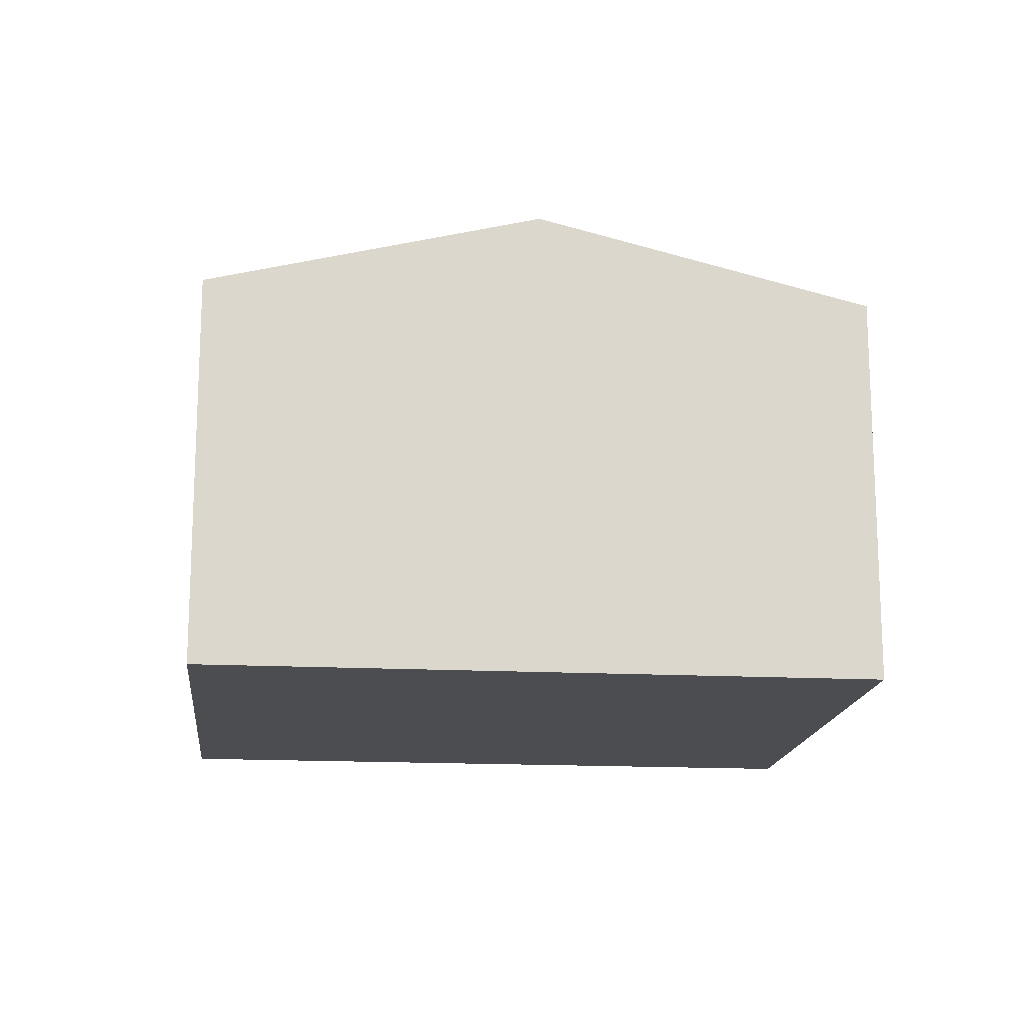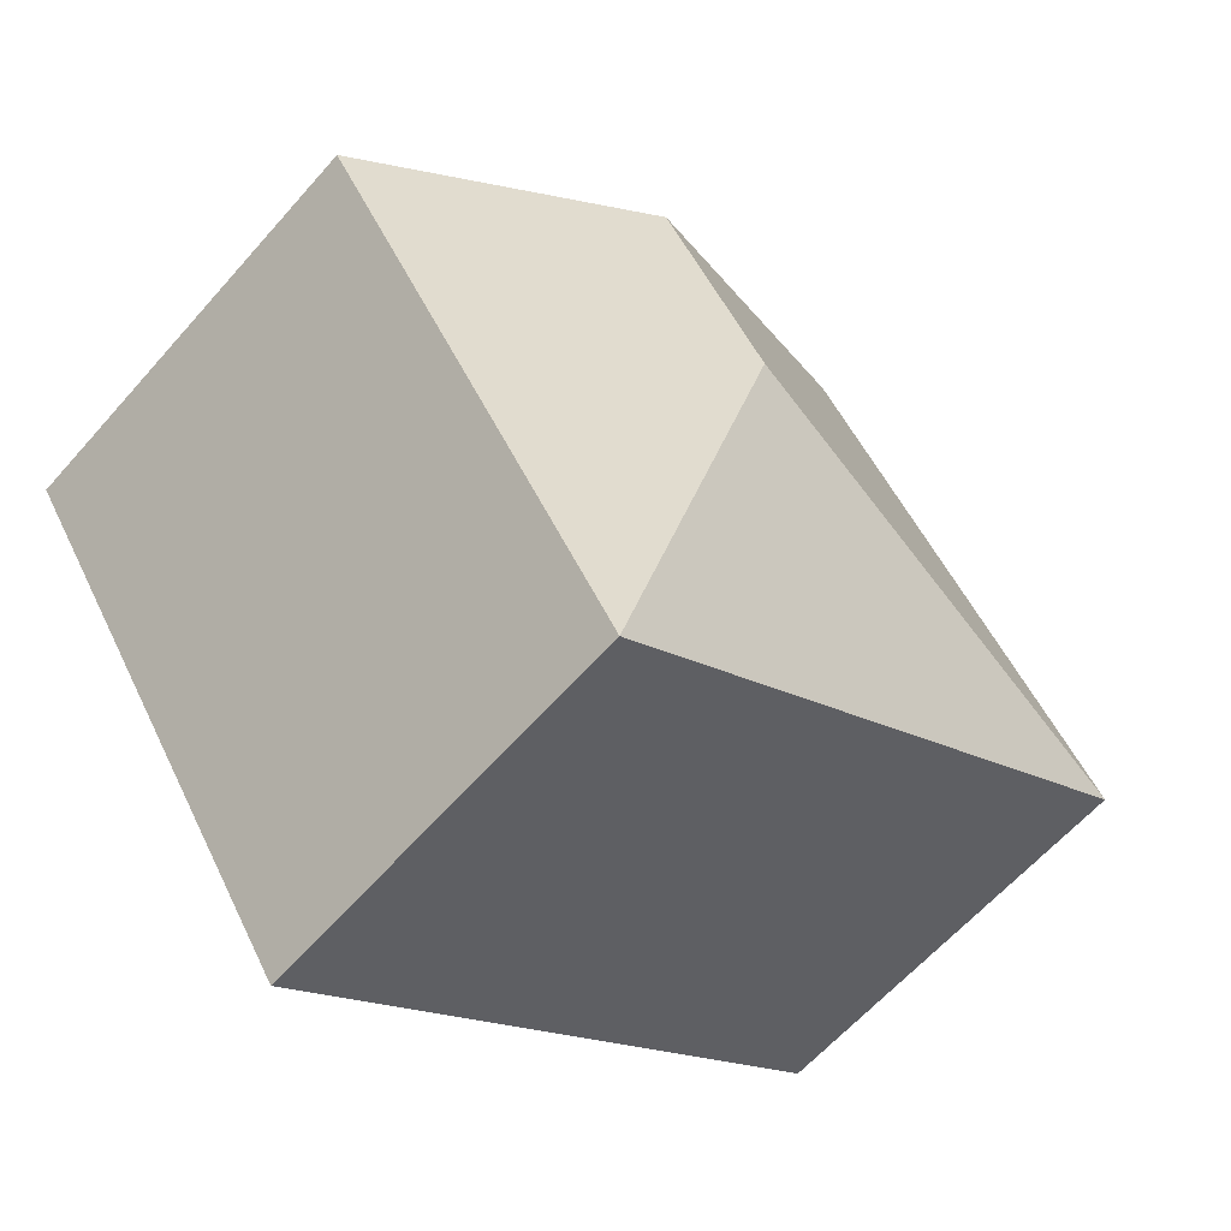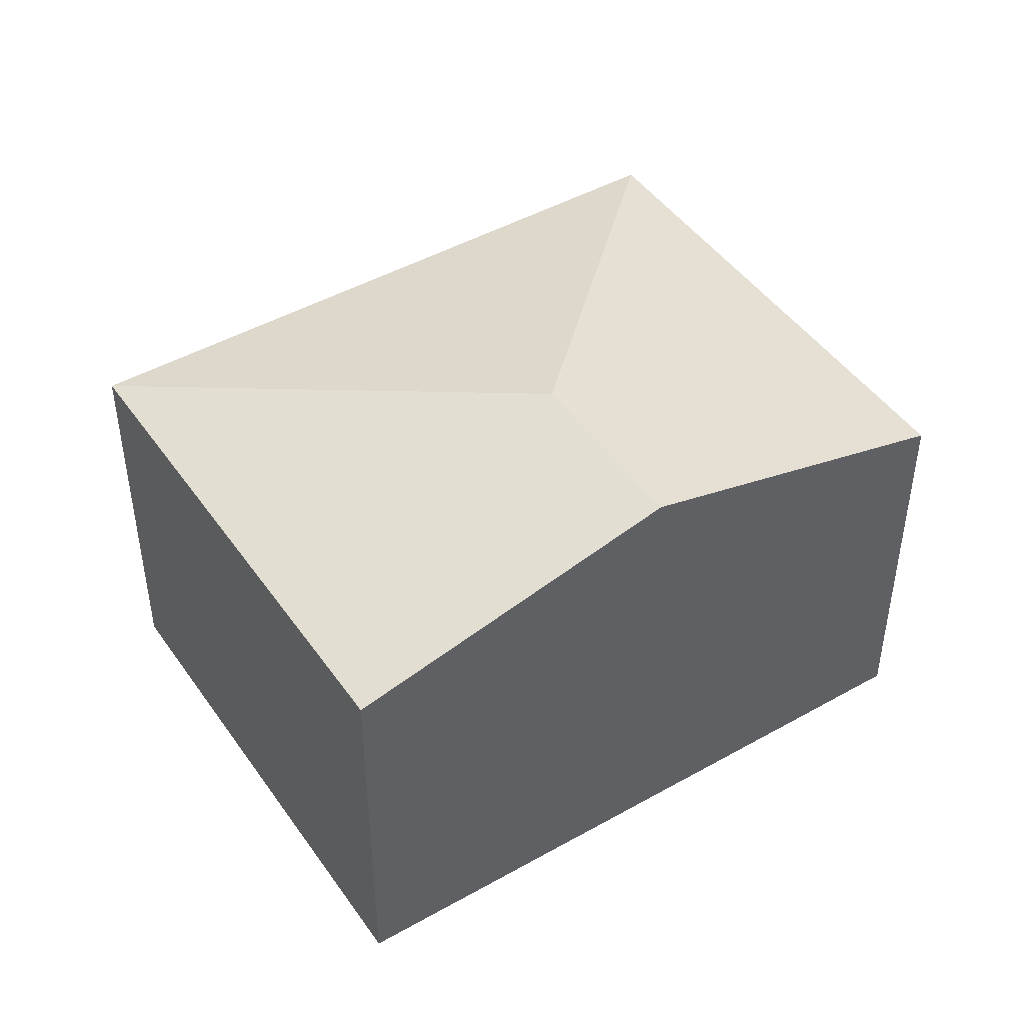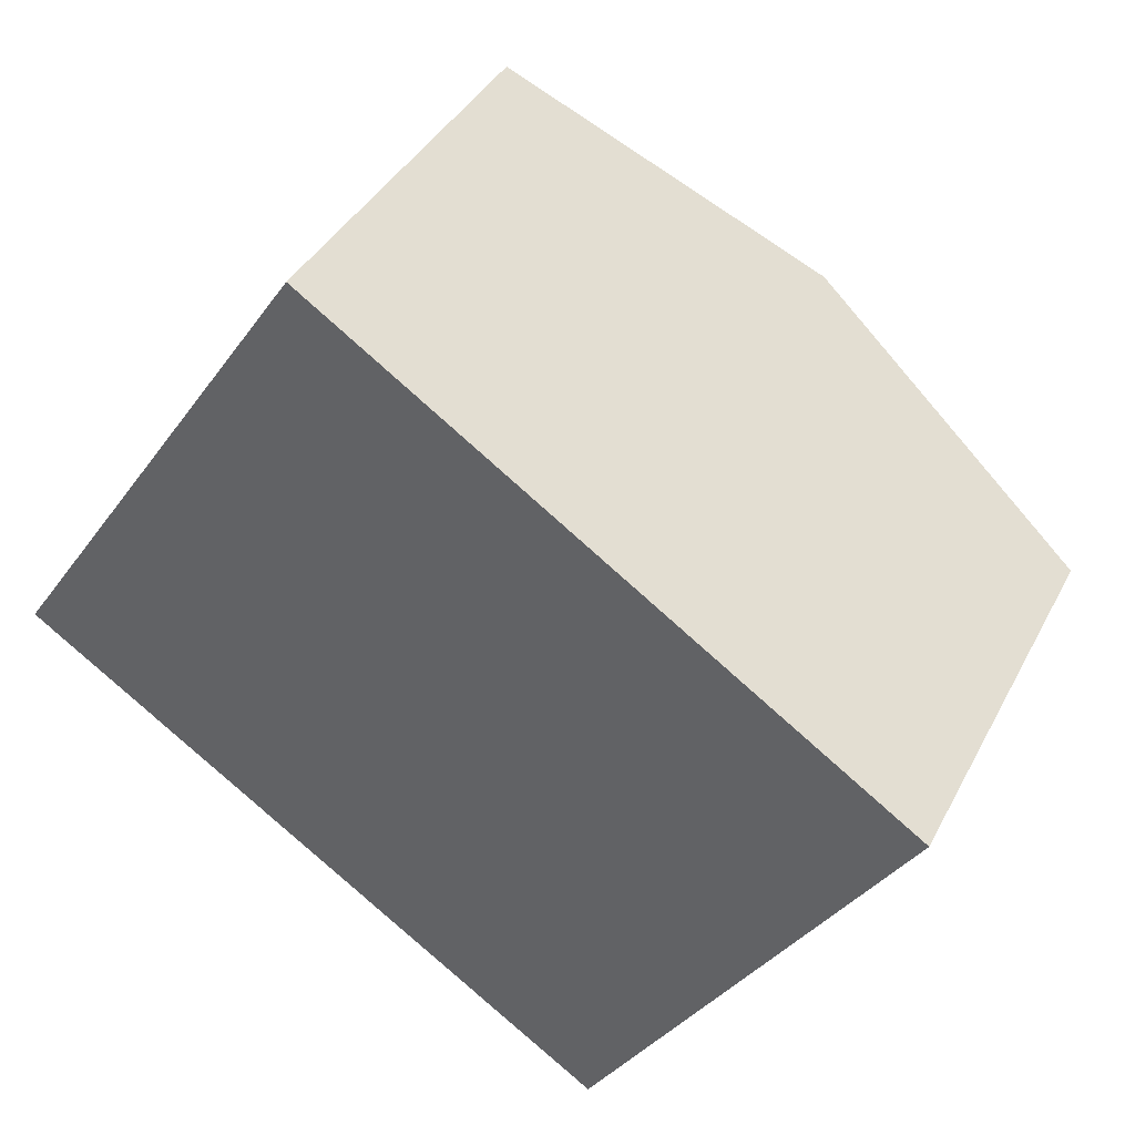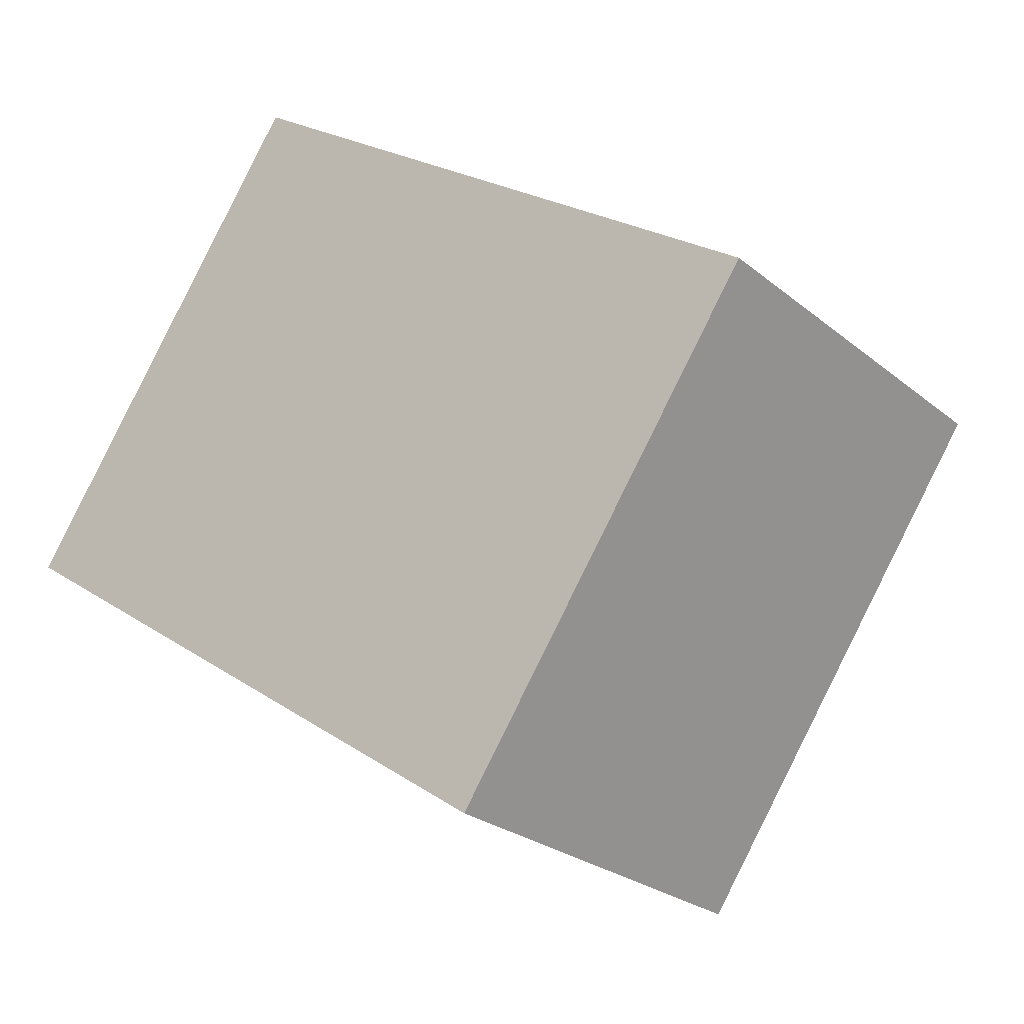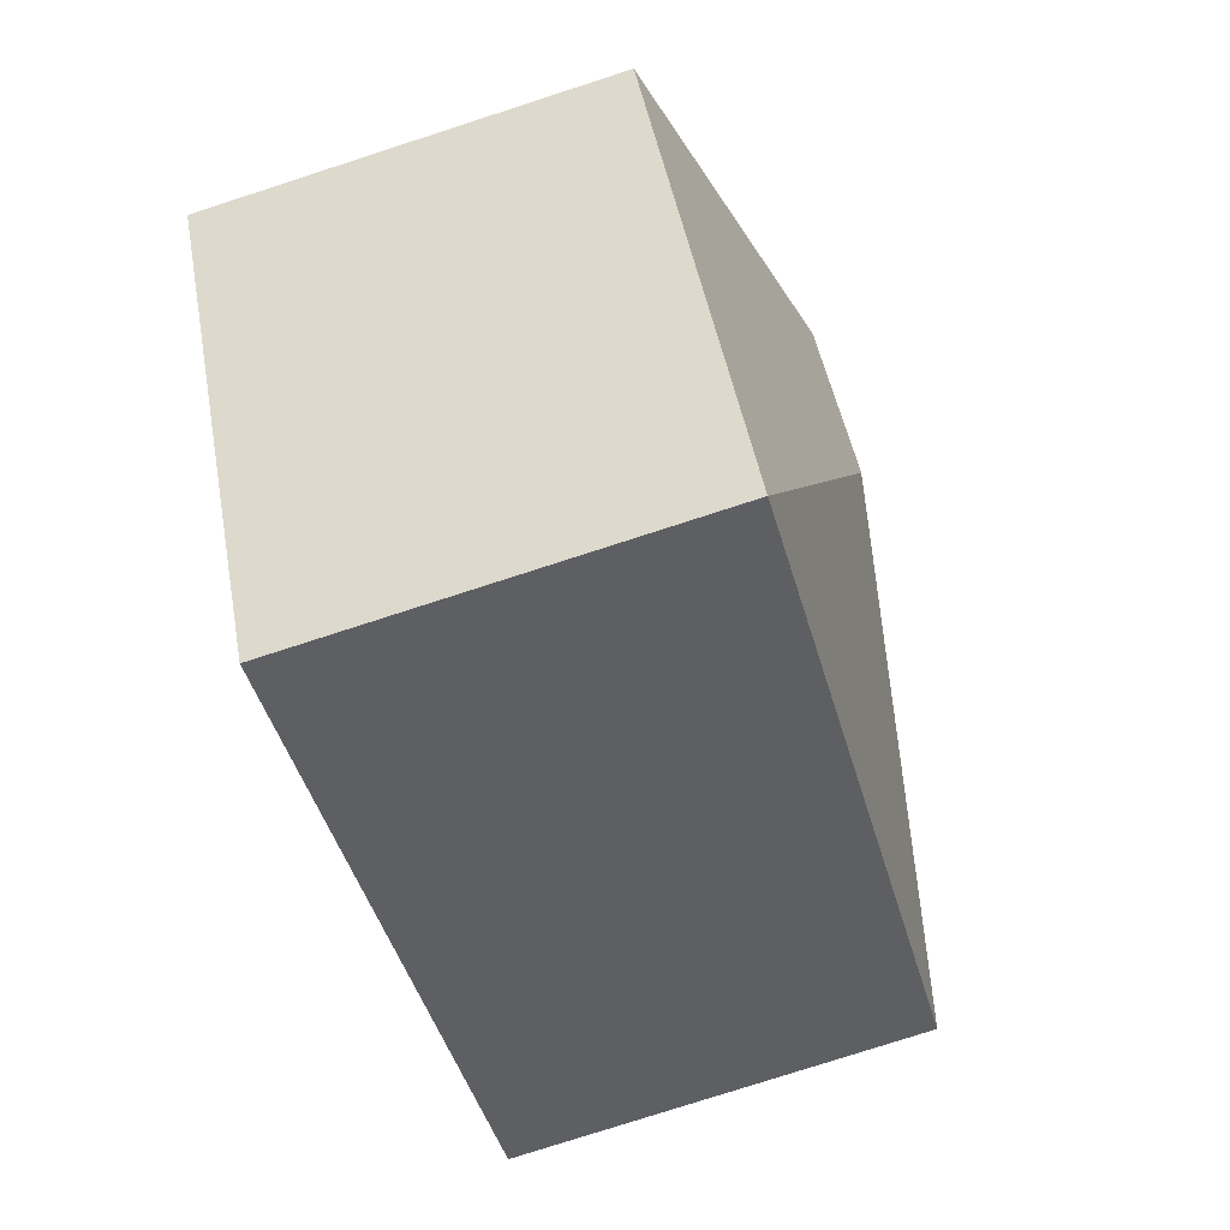
<metadata>
{"format":"obj","ext":"obj","renderer":"f3d","projection":"perspective","resolution":1024,"background":"white","views":[{"elev":-16.1,"azim":28.1,"up":"+Y"},{"elev":-61.8,"azim":138.8,"up":"+Z"},{"elev":46.0,"azim":1.3,"up":"+Y"},{"elev":38.3,"azim":25.0,"up":"+Z"},{"elev":-25.3,"azim":37.7,"up":"+Z"},{"elev":-77.9,"azim":107.9,"up":"+Z"}]}
</metadata>
<code>
v  4.574 3.194 -3.107
v  4.712 3.862 2.017
v  6.999 3.194 0.464
v  3.84 3.862 0.733
v  0 3.194 1.956e-16
v  2.426 3.194 3.57
v  4.574 1.902e-16 -3.107
v  0 0 0
v  2.426 -2.186e-16 3.57
v  4.712 -1.235e-16 2.017
v  6.999 -2.841e-17 0.464
g defaultobject
f 1 2 3
f 2 1 4
f 2 5 6
f 5 2 4
f 4 1 5
f 7 5 1
f 5 7 8
f 8 6 5
f 6 8 9
f 9 2 6
f 2 9 3
f 3 9 10
f 3 10 11
f 11 1 3
f 1 11 7
f 11 8 7
f 8 11 10
f 8 10 9

</code>
